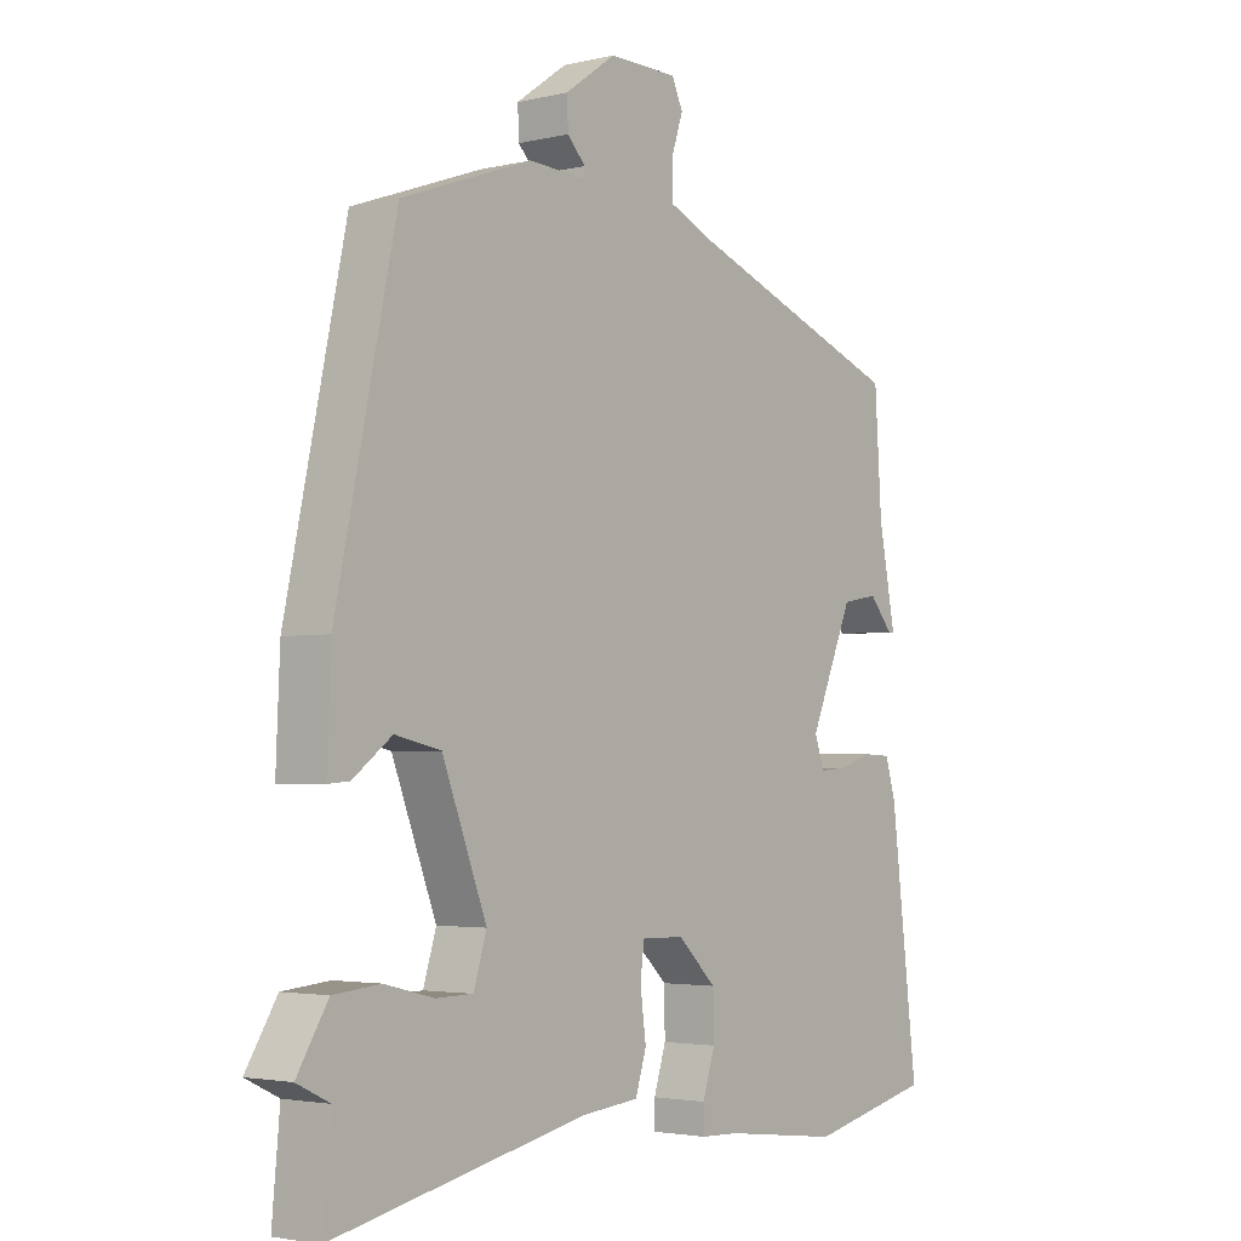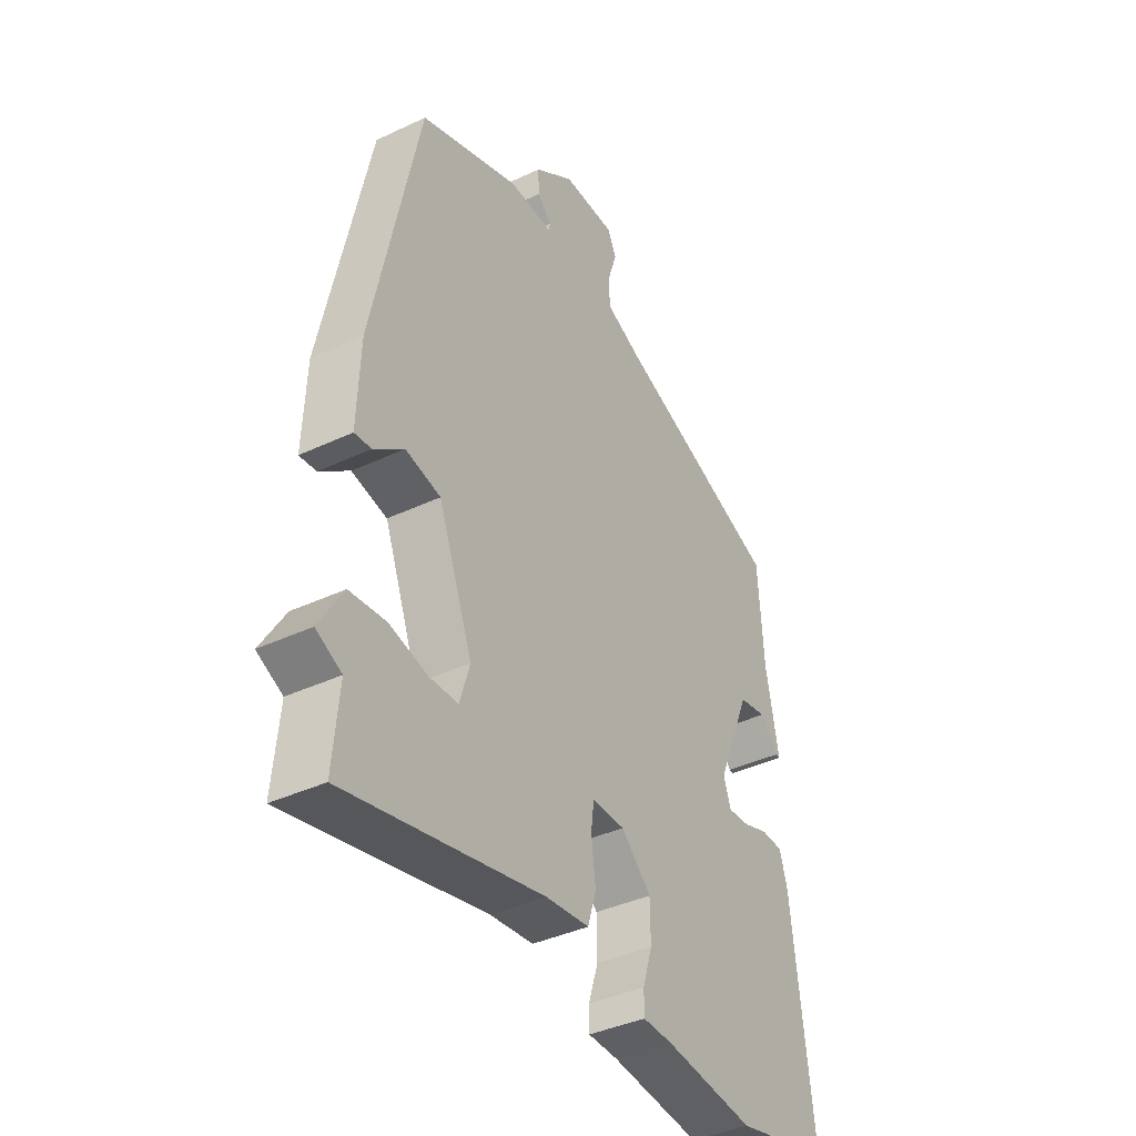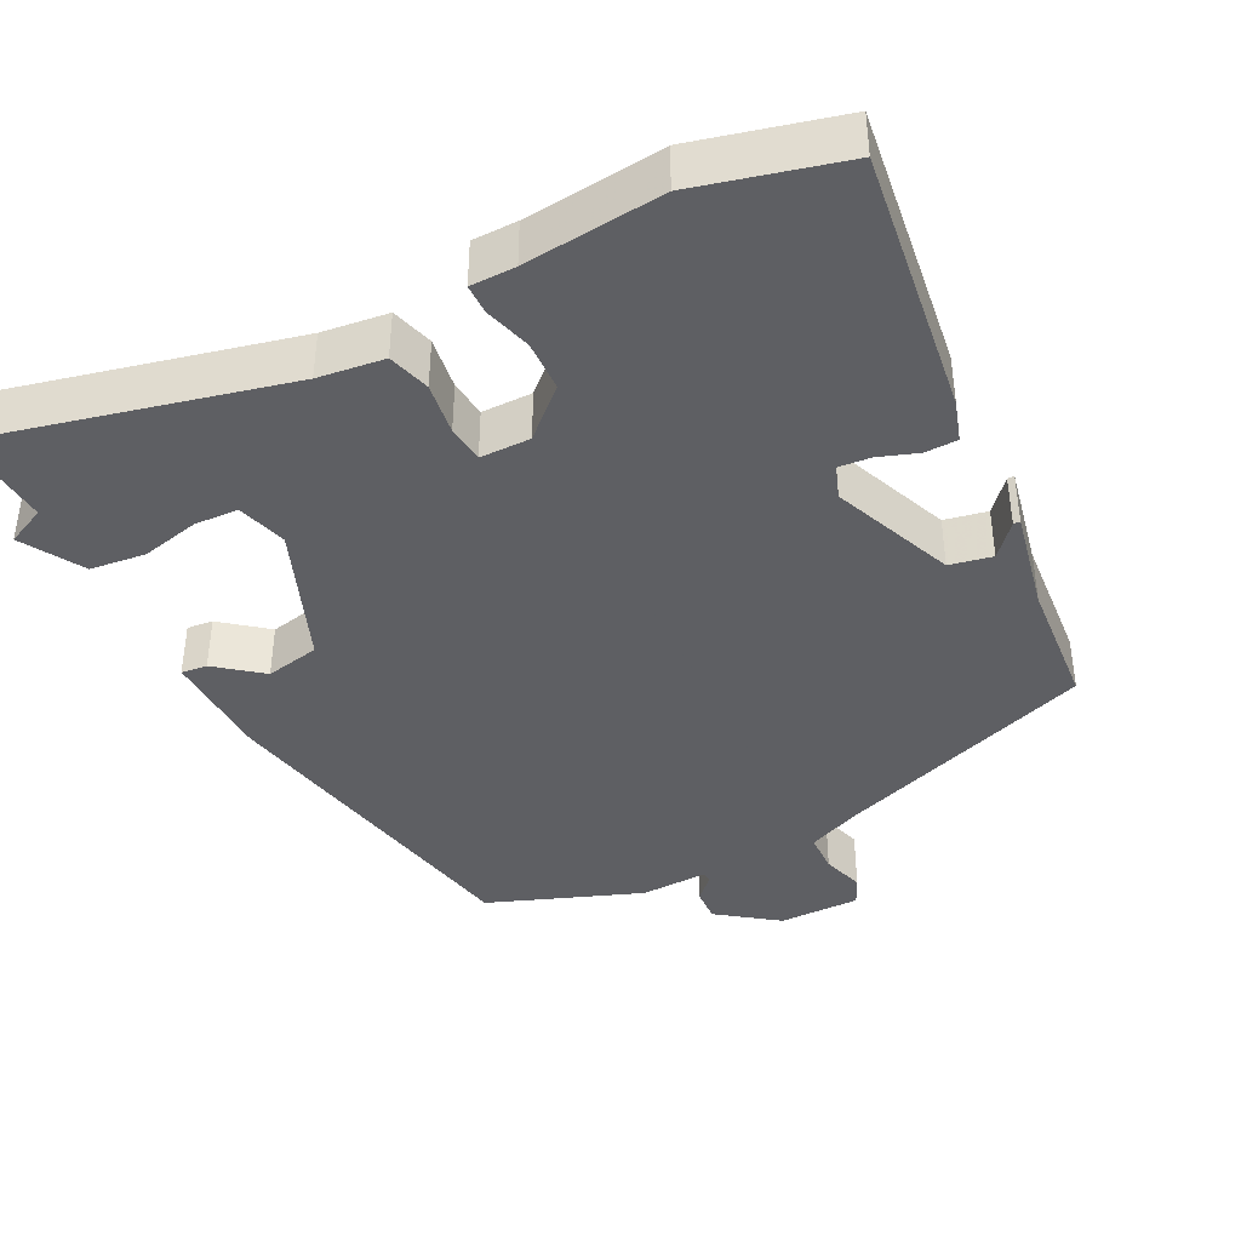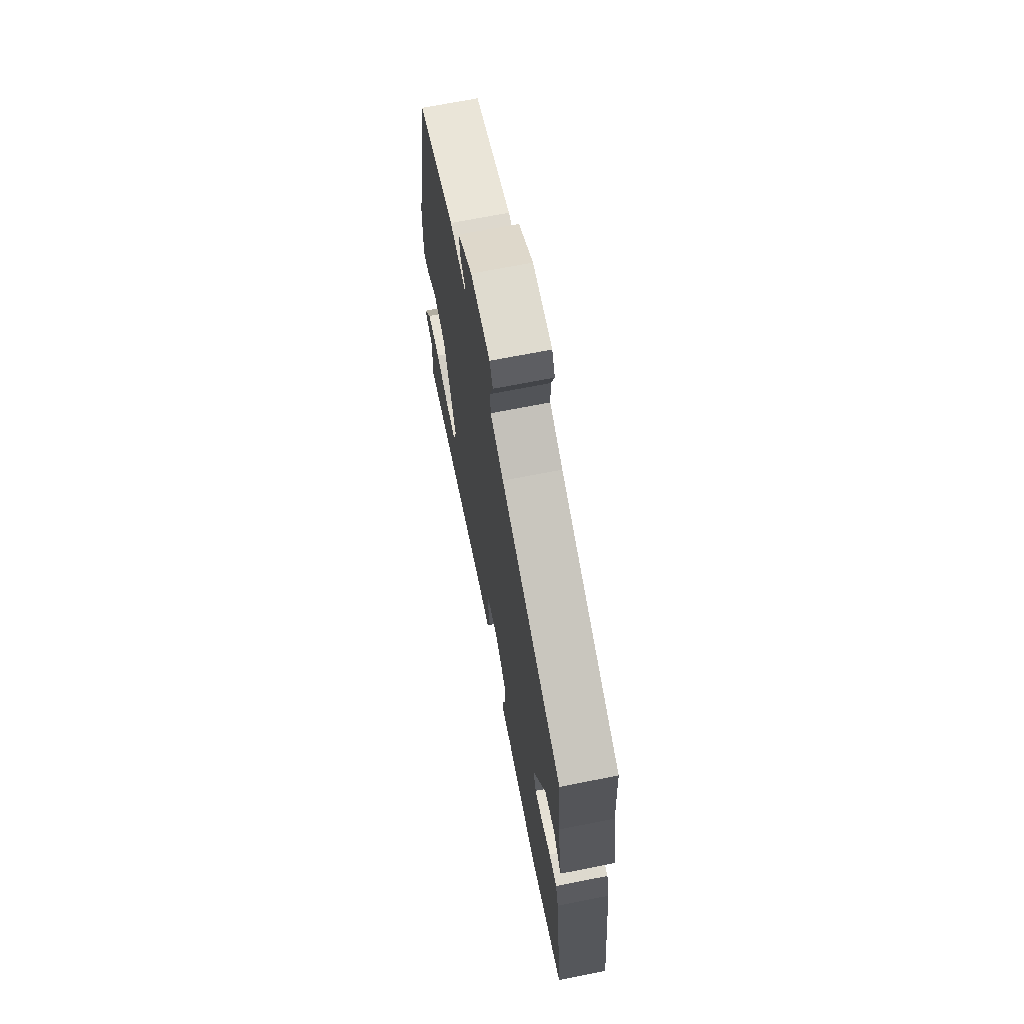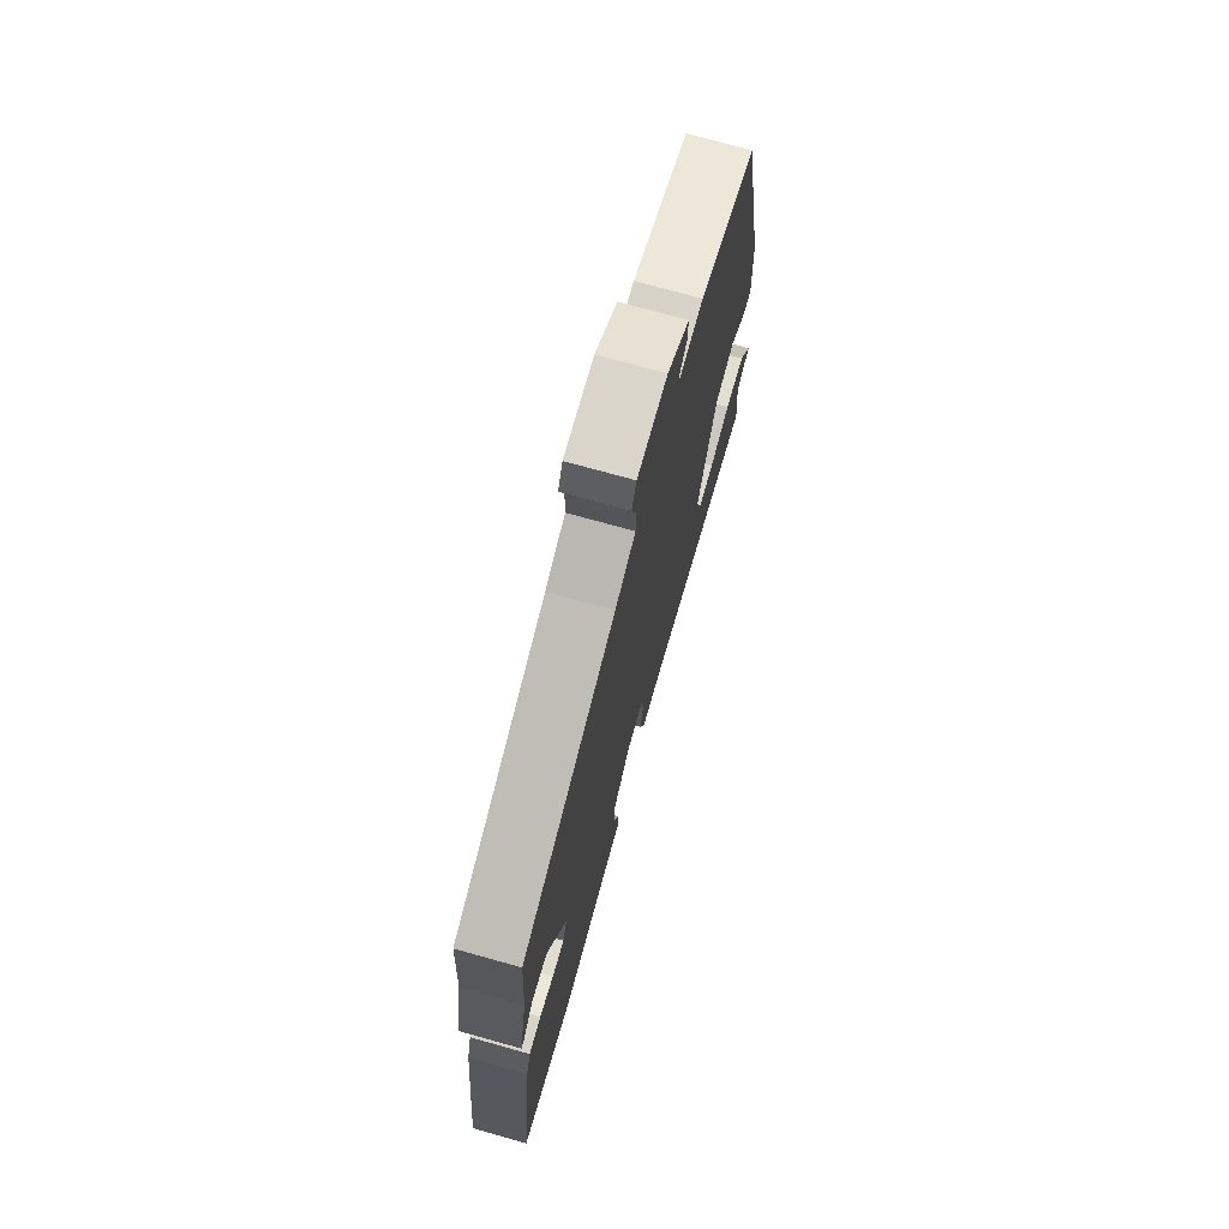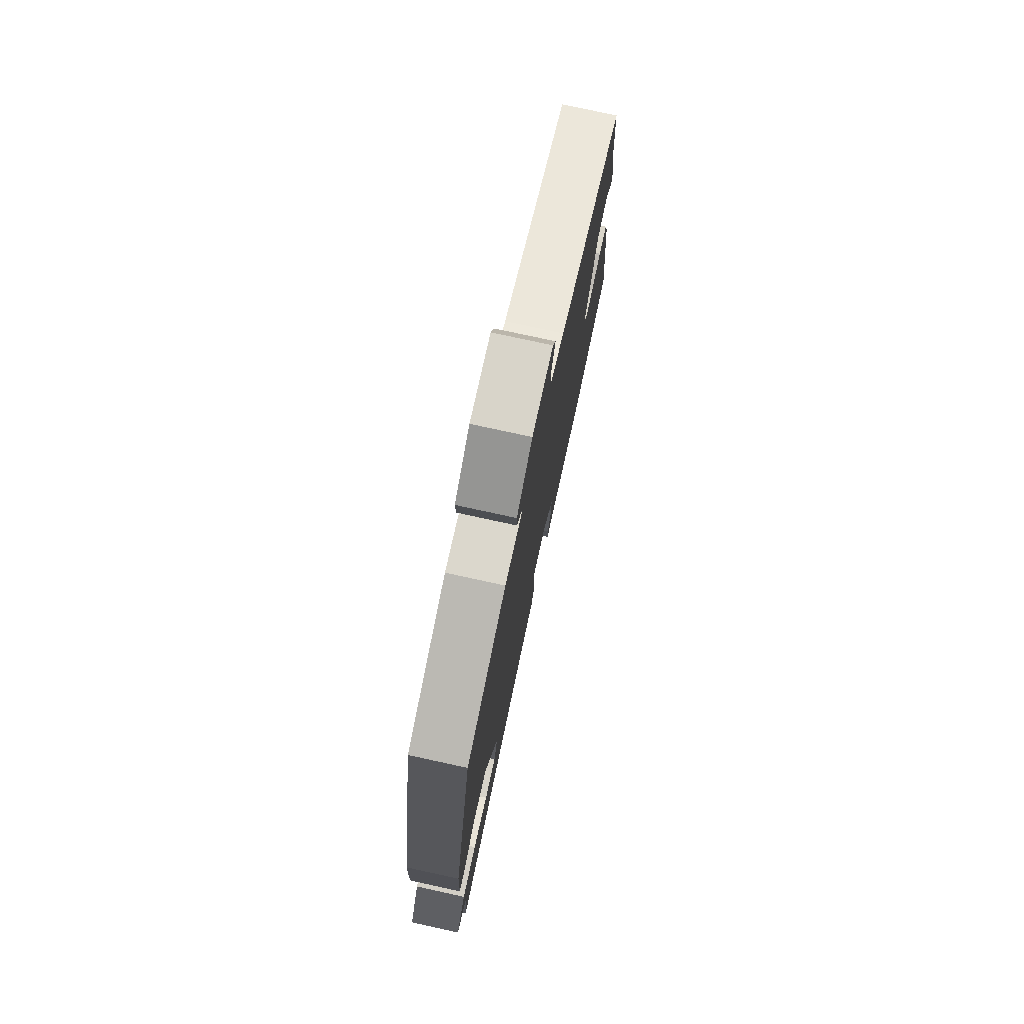
<metadata>
{"format":"obj","ext":"obj","renderer":"f3d","projection":"perspective","resolution":1024,"background":"white","views":[{"elev":-3.0,"azim":128.8,"up":"+Z"},{"elev":-39.0,"azim":120.6,"up":"+Z"},{"elev":-40.5,"azim":-154.2,"up":"+Y"},{"elev":69.3,"azim":-101.2,"up":"+Z"},{"elev":73.3,"azim":-74.4,"up":"+Z"},{"elev":76.7,"azim":102.3,"up":"+Z"}]}
</metadata>
<code>
v -0.452 0.07 0.373
v -0.116 0.07 0.501
v -0.044 0.07 0.533
v -0.043 0.07 0.586
v -0.061 0.07 0.641
v -0.044 0.07 0.679
v 0.063 0.07 0.681
v 0.142 0.07 0.625
v 0.14 0.07 0.58
v 0.112 0.07 0.55
v 0.114 0.07 0.536
v 0.202 0.07 0.541
v 0.404 0.07 0.469
v 0.497 0.07 0.028
v 0.503 0.07 -0.117
v 0.469 0.07 -0.114
v 0.409 0.07 -0.068
v 0.338 0.07 -0.084
v 0.269 0.07 -0.265
v 0.289 0.07 -0.331
v 0.347 0.07 -0.332
v 0.423 0.07 -0.313
v 0.496 0.07 -0.32
v 0.544 0.07 -0.399
v 0.493 0.07 -0.424
v 0.505 0.07 -0.556
v 0.11 0.07 -0.47
v 0.023 0.07 -0.461
v 0.006 0.07 -0.406
v 0.015 0.07 -0.337
v 0.009 0.07 -0.288
v -0.057 0.07 -0.289
v -0.117 0.07 -0.347
v -0.118 0.07 -0.414
v -0.099 0.07 -0.475
v -0.099 0.07 -0.514
v -0.158 0.07 -0.516
v -0.339 0.07 -0.538
v -0.531 0.07 -0.493
v -0.489 0.07 -0.14
v -0.473 0.07 -0.086
v -0.43 0.07 -0.084
v -0.379 0.07 -0.101
v -0.336 0.07 -0.104
v -0.321 0.07 -0.06
v -0.388 0.07 0.1
v -0.444 0.07 0.11
v -0.48 0.07 0.067
v -0.489 0.07 0.067
v -0.463 0.07 0.203
v -0.452 0 0.373
v -0.116 0 0.501
v -0.044 0 0.533
v -0.043 0 0.586
v -0.061 0 0.641
v -0.044 0 0.679
v 0.063 0 0.681
v 0.142 0 0.625
v 0.14 0 0.58
v 0.112 0 0.55
v 0.114 0 0.536
v 0.202 0 0.541
v 0.404 0 0.469
v 0.497 0 0.028
v 0.503 0 -0.117
v 0.469 0 -0.114
v 0.409 0 -0.068
v 0.338 0 -0.084
v 0.269 0 -0.265
v 0.289 0 -0.331
v 0.347 0 -0.332
v 0.423 0 -0.313
v 0.496 0 -0.32
v 0.544 0 -0.399
v 0.493 0 -0.424
v 0.505 0 -0.556
v 0.11 0 -0.47
v 0.023 0 -0.461
v 0.006 0 -0.406
v 0.015 0 -0.337
v 0.009 0 -0.288
v -0.057 0 -0.289
v -0.117 0 -0.347
v -0.118 0 -0.414
v -0.099 0 -0.475
v -0.099 0 -0.514
v -0.158 0 -0.516
v -0.339 0 -0.538
v -0.531 0 -0.493
v -0.489 0 -0.14
v -0.473 0 -0.086
v -0.43 0 -0.084
v -0.379 0 -0.101
v -0.336 0 -0.104
v -0.321 0 -0.06
v -0.388 0 0.1
v -0.444 0 0.11
v -0.48 0 0.067
v -0.489 0 0.067
v -0.463 0 0.203
f 47 48 49 50
f 50 1 2
f 47 50 2
f 46 47 2
f 45 46 2 3
f 44 45 3
f 41 42 43
f 40 41 43
f 39 40 43
f 38 39 43
f 37 38 43
f 37 43 44
f 36 37 44
f 35 36 44
f 34 35 44
f 33 34 44
f 32 33 44 3
f 27 28 29 30
f 27 30 31
f 26 27 31
f 25 26 31
f 23 24 25
f 22 23 25
f 21 22 25
f 20 21 25
f 20 25 31
f 19 20 31
f 32 3 4
f 31 32 4
f 19 31 4
f 18 19 4
f 15 16 17
f 14 15 17
f 13 14 17
f 12 13 17
f 11 12 17
f 8 9 10
f 7 8 10
f 6 7 10
f 5 6 10
f 4 5 10
f 4 10 11
f 4 11 17 18
f 100 99 98 97
f 52 51 100
f 52 100 97
f 52 97 96
f 53 52 96 95
f 53 95 94
f 93 92 91
f 93 91 90
f 93 90 89
f 93 89 88
f 93 88 87
f 94 93 87
f 94 87 86
f 94 86 85
f 94 85 84
f 94 84 83
f 53 94 83 82
f 80 79 78 77
f 81 80 77
f 81 77 76
f 81 76 75
f 75 74 73
f 75 73 72
f 75 72 71
f 75 71 70
f 81 75 70
f 81 70 69
f 54 53 82
f 54 82 81
f 54 81 69
f 54 69 68
f 67 66 65
f 67 65 64
f 67 64 63
f 67 63 62
f 67 62 61
f 60 59 58
f 60 58 57
f 60 57 56
f 60 56 55
f 60 55 54
f 61 60 54
f 68 67 61 54
f 1 51 52 2
f 2 52 53 3
f 3 53 54 4
f 4 54 55 5
f 5 55 56 6
f 6 56 57 7
f 7 57 58 8
f 8 58 59 9
f 9 59 60 10
f 10 60 61 11
f 11 61 62 12
f 12 62 63 13
f 13 63 64 14
f 14 64 65 15
f 15 65 66 16
f 16 66 67 17
f 17 67 68 18
f 18 68 69 19
f 19 69 70 20
f 20 70 71 21
f 21 71 72 22
f 22 72 73 23
f 23 73 74 24
f 24 74 75 25
f 25 75 76 26
f 26 76 77 27
f 27 77 78 28
f 28 78 79 29
f 29 79 80 30
f 30 80 81 31
f 31 81 82 32
f 32 82 83 33
f 33 83 84 34
f 34 84 85 35
f 35 85 86 36
f 36 86 87 37
f 37 87 88 38
f 38 88 89 39
f 39 89 90 40
f 40 90 91 41
f 41 91 92 42
f 42 92 93 43
f 43 93 94 44
f 44 94 95 45
f 45 95 96 46
f 46 96 97 47
f 47 97 98 48
f 48 98 99 49
f 49 99 100 50
f 50 100 51 1

</code>
